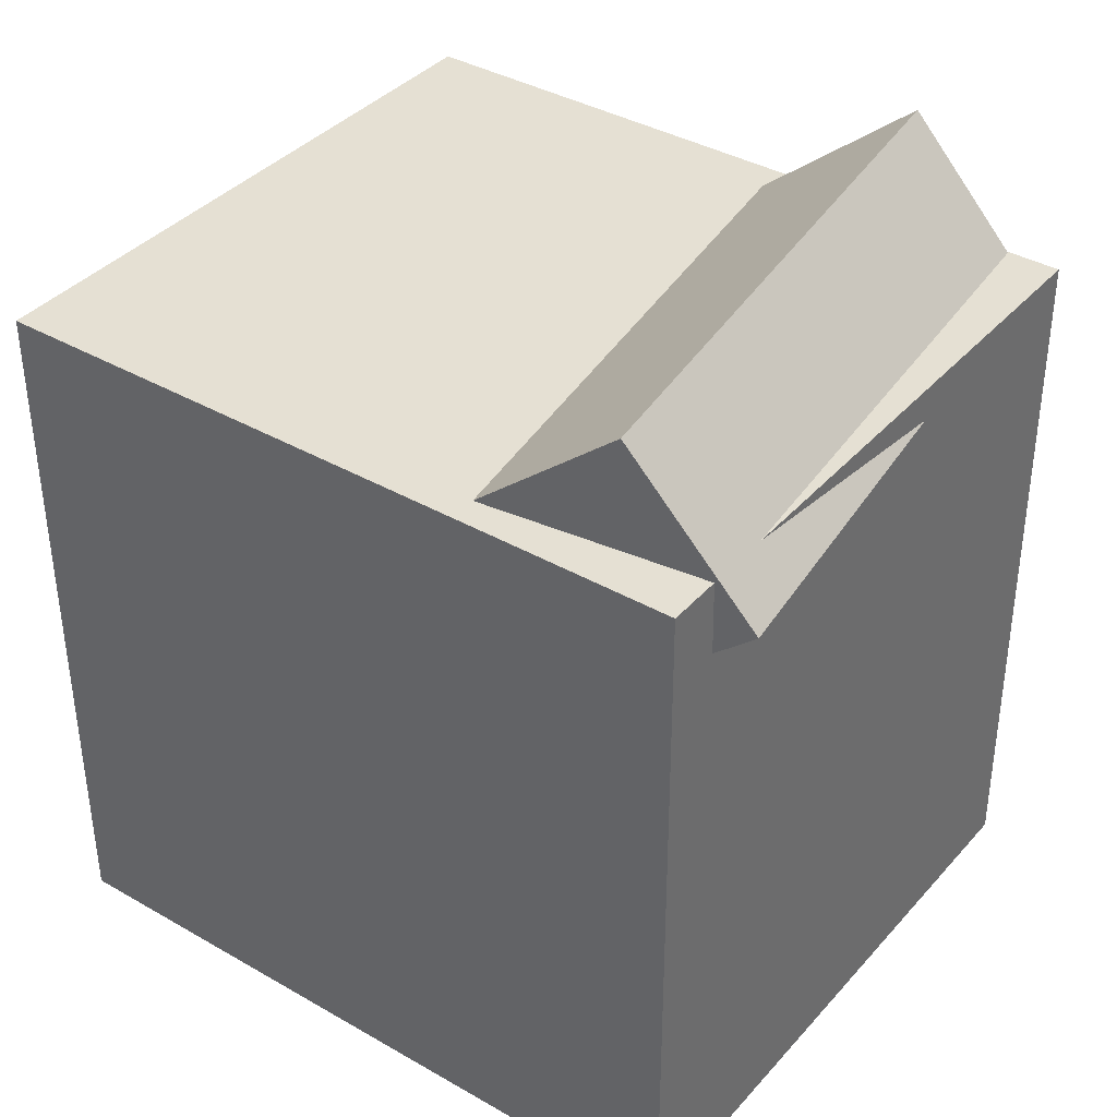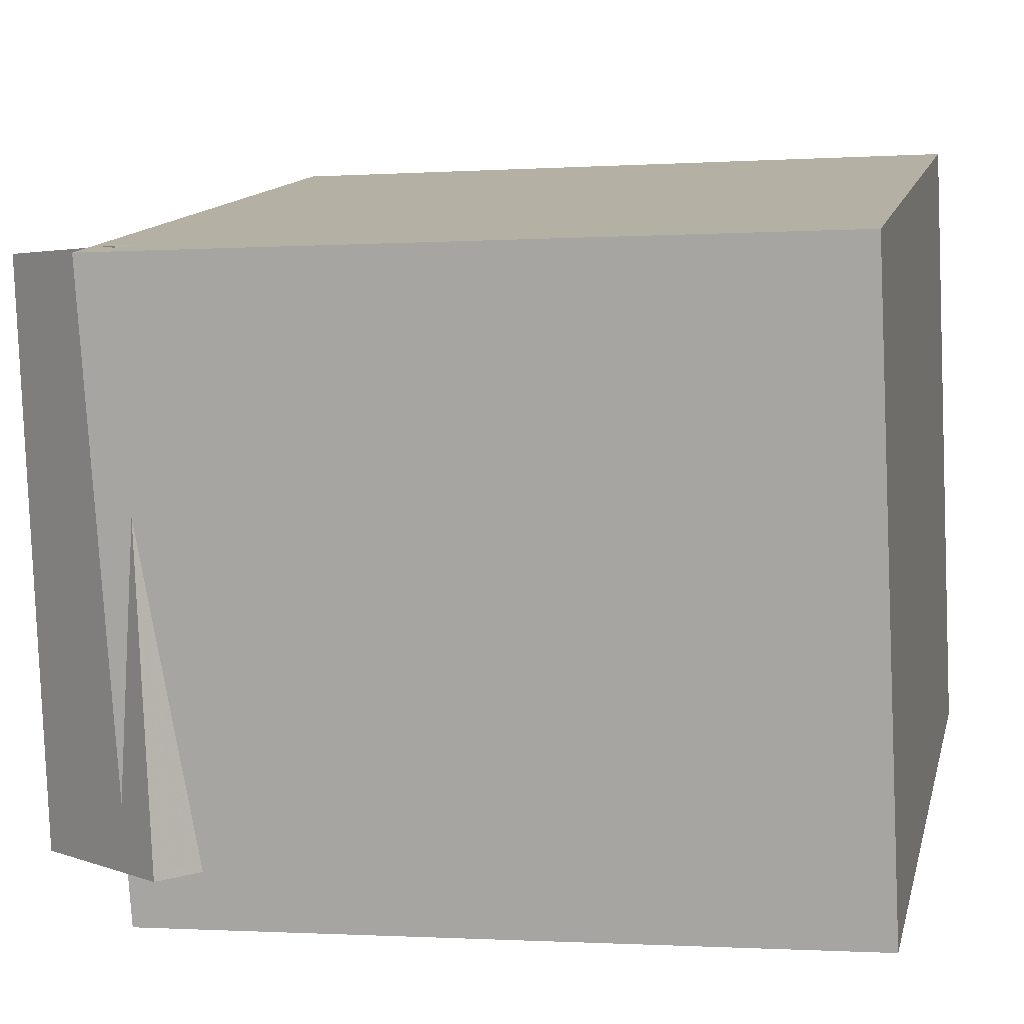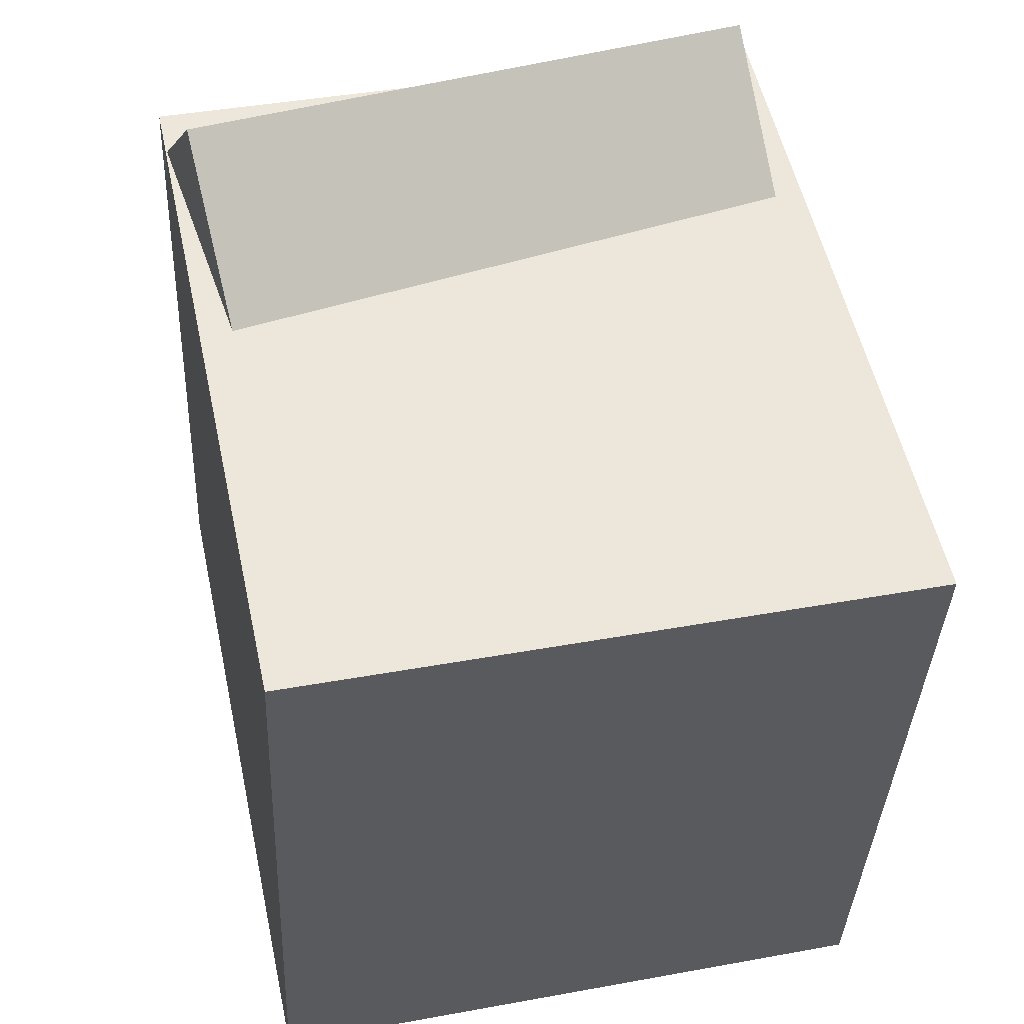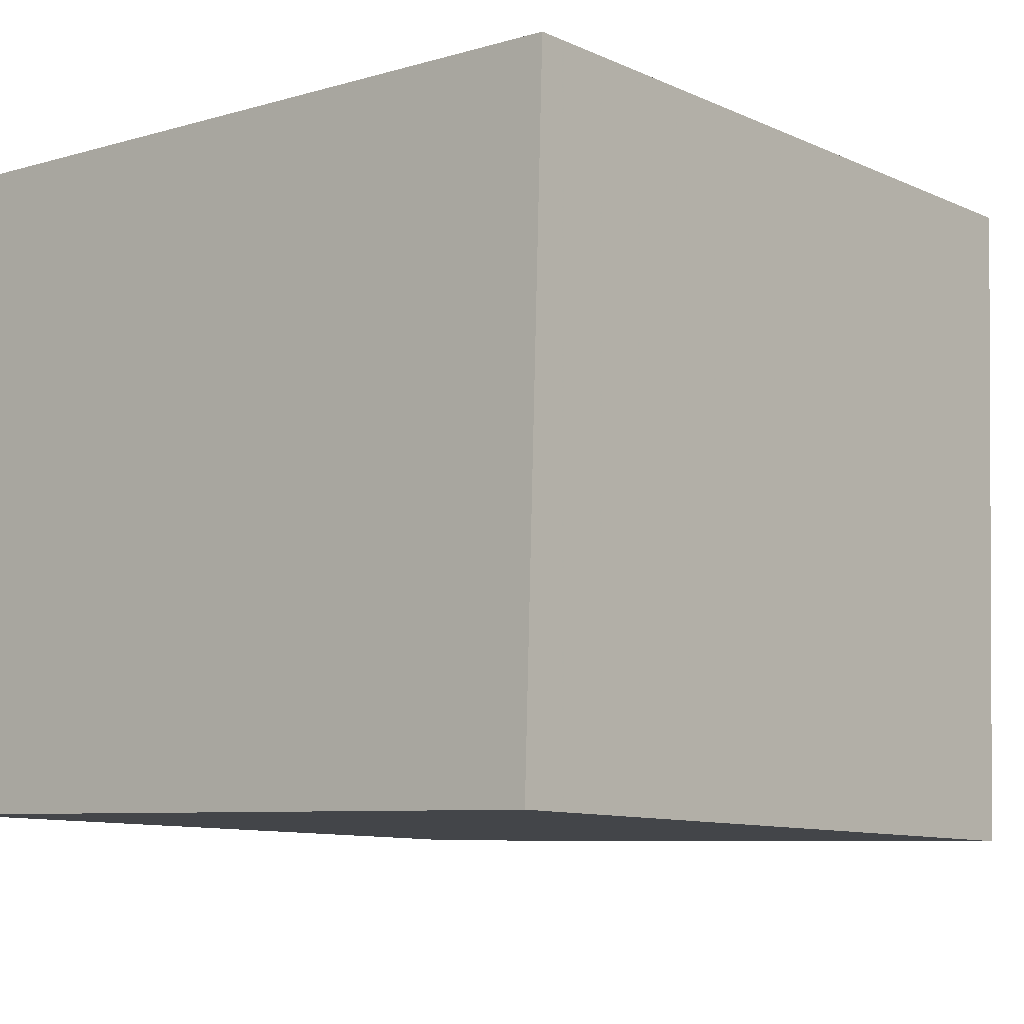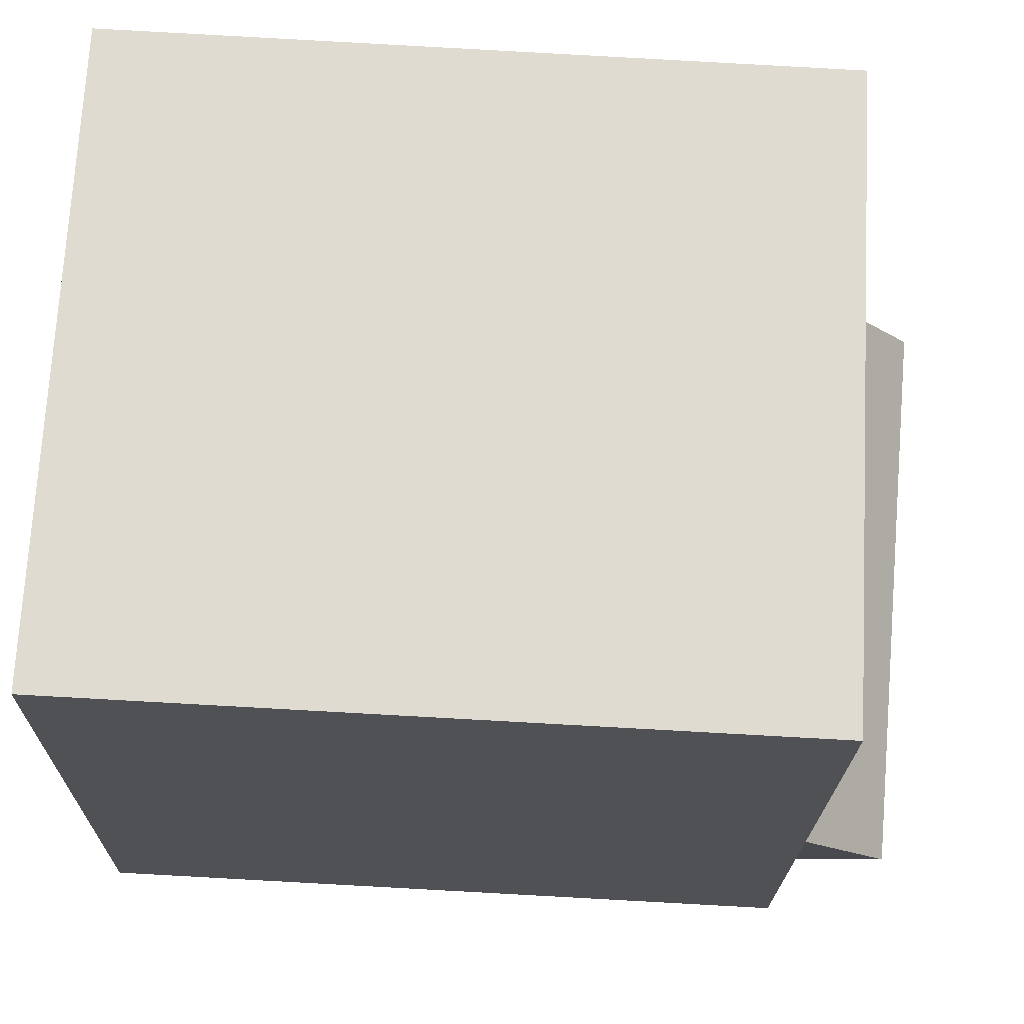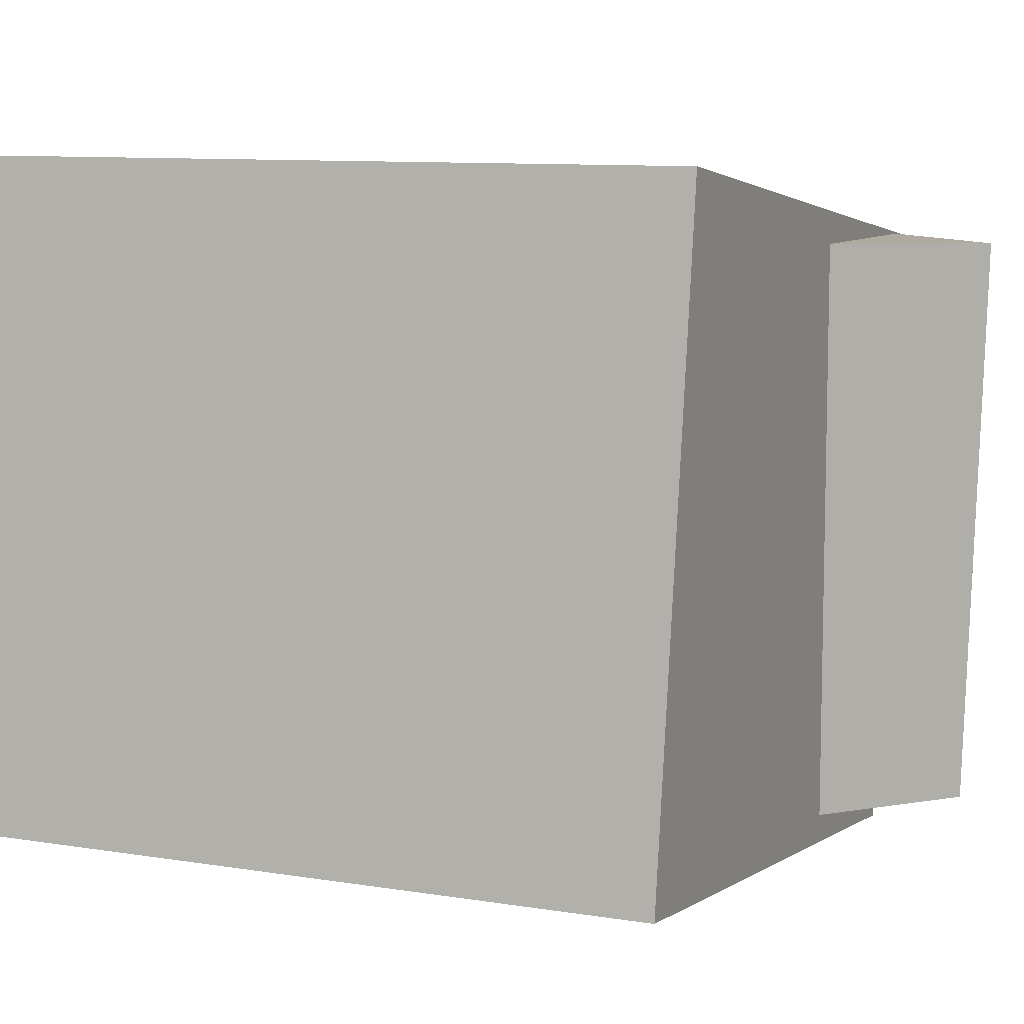
<metadata>
{"format":"obj","ext":"obj","renderer":"f3d","projection":"perspective","resolution":1024,"background":"white","views":[{"elev":34.5,"azim":-144.6,"up":"+Y"},{"elev":12.0,"azim":-75.2,"up":"+Z"},{"elev":55.5,"azim":77.0,"up":"+Y"},{"elev":-5.9,"azim":42.7,"up":"+Z"},{"elev":-18.9,"azim":91.0,"up":"+Z"},{"elev":2.0,"azim":114.5,"up":"+Z"}]}
</metadata>
<code>
v 0.2998 0.2728 0.2911
v 0.3089 0.2433 -0.2789
v -0.3505 0.2501 0.282
v -0.3415 0.2207 -0.288
v 0.3217 -0.3672 0.3246
v 0.3307 -0.3966 -0.2455
v -0.3287 -0.3898 0.3154
v -0.3197 -0.4193 -0.2546
f 1.0 7.0 5.0
f 1.0 3.0 7.0
f 1.0 4.0 3.0
f 1.0 2.0 4.0
f 3.0 8.0 7.0
f 3.0 4.0 8.0
f 5.0 7.0 8.0
f 5.0 8.0 6.0
f 1.0 5.0 6.0
f 1.0 6.0 2.0
f 2.0 6.0 8.0
f 2.0 8.0 4.0
v -0.01435 0.2125 0.2542
v -0.06839 0.1724 -0.263
v -0.2162 0.3666 0.2634
v -0.2702 0.3265 -0.2539
v -0.1214 0.07096 0.2764
v -0.1754 0.03084 -0.2409
v -0.3232 0.2251 0.2855
v -0.3773 0.1849 -0.2317
f 9.0 15.0 13.0
f 9.0 11.0 15.0
f 9.0 12.0 11.0
f 9.0 10.0 12.0
f 11.0 16.0 15.0
f 11.0 12.0 16.0
f 13.0 15.0 16.0
f 13.0 16.0 14.0
f 9.0 13.0 14.0
f 9.0 14.0 10.0
f 10.0 14.0 16.0
f 10.0 16.0 12.0

</code>
